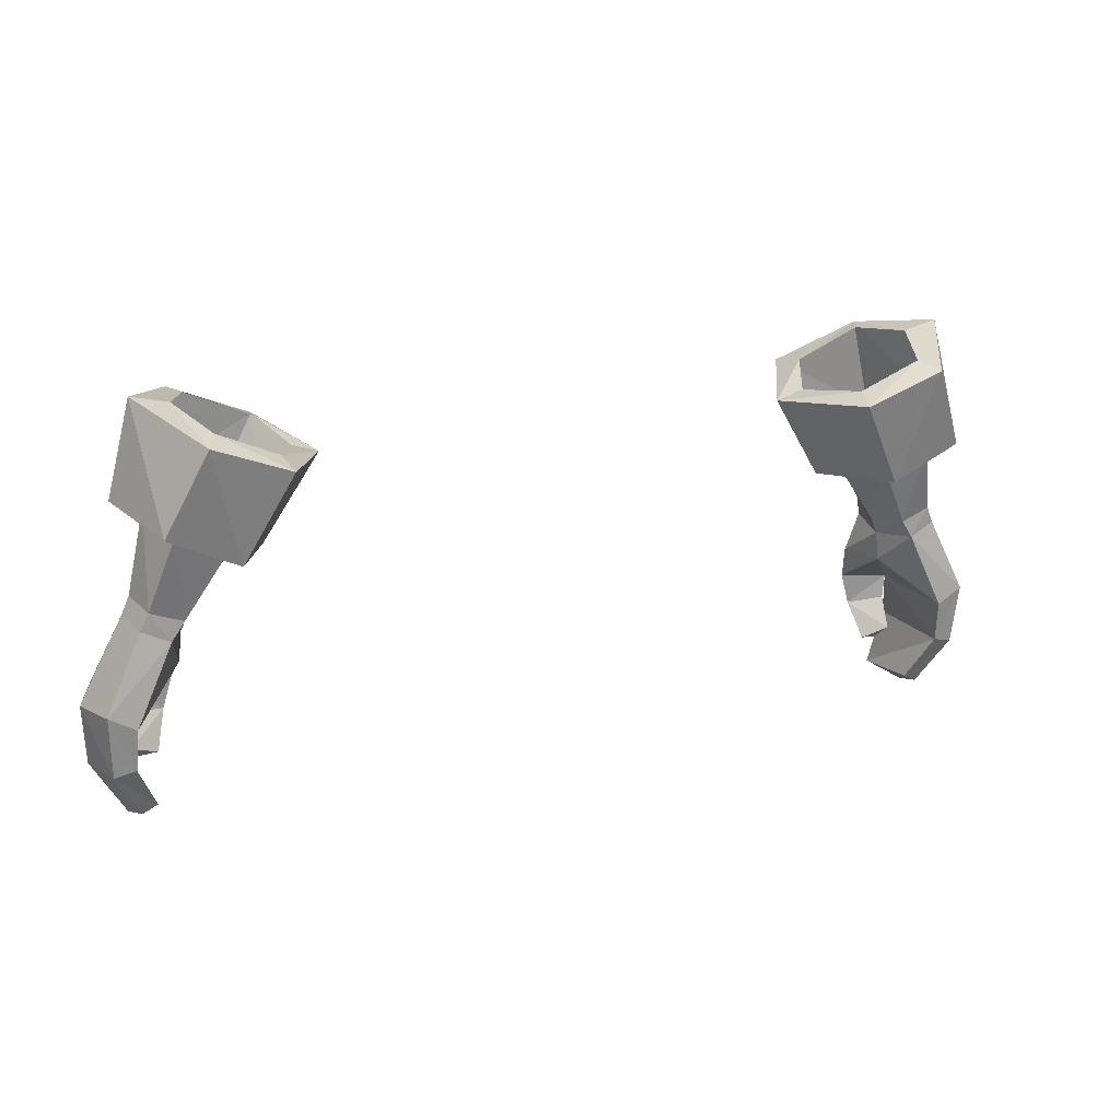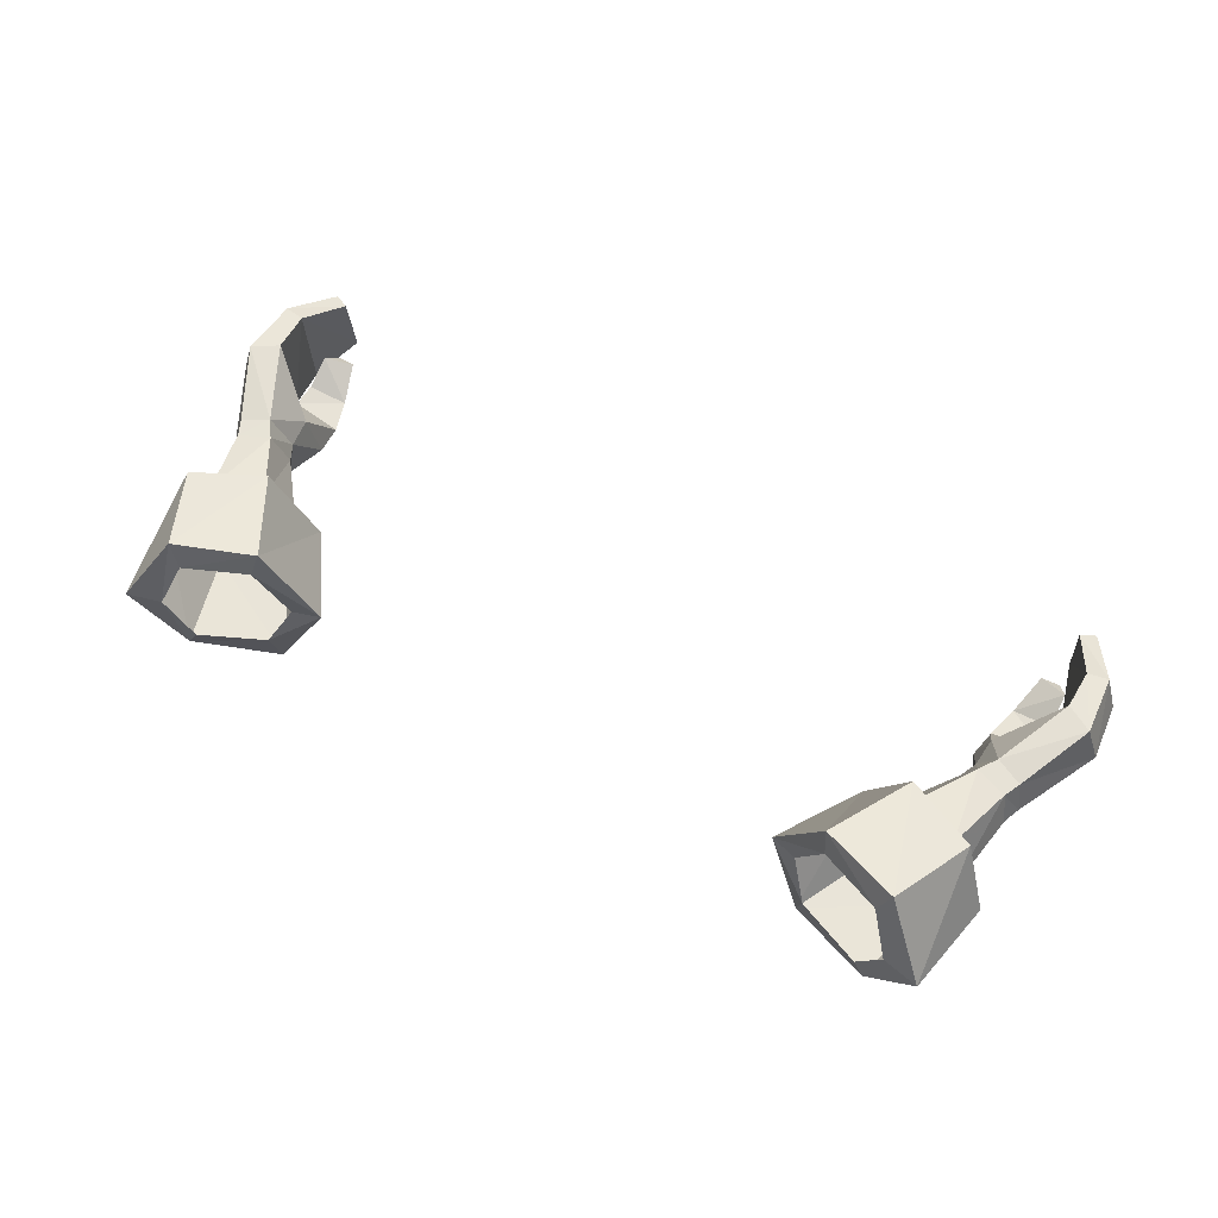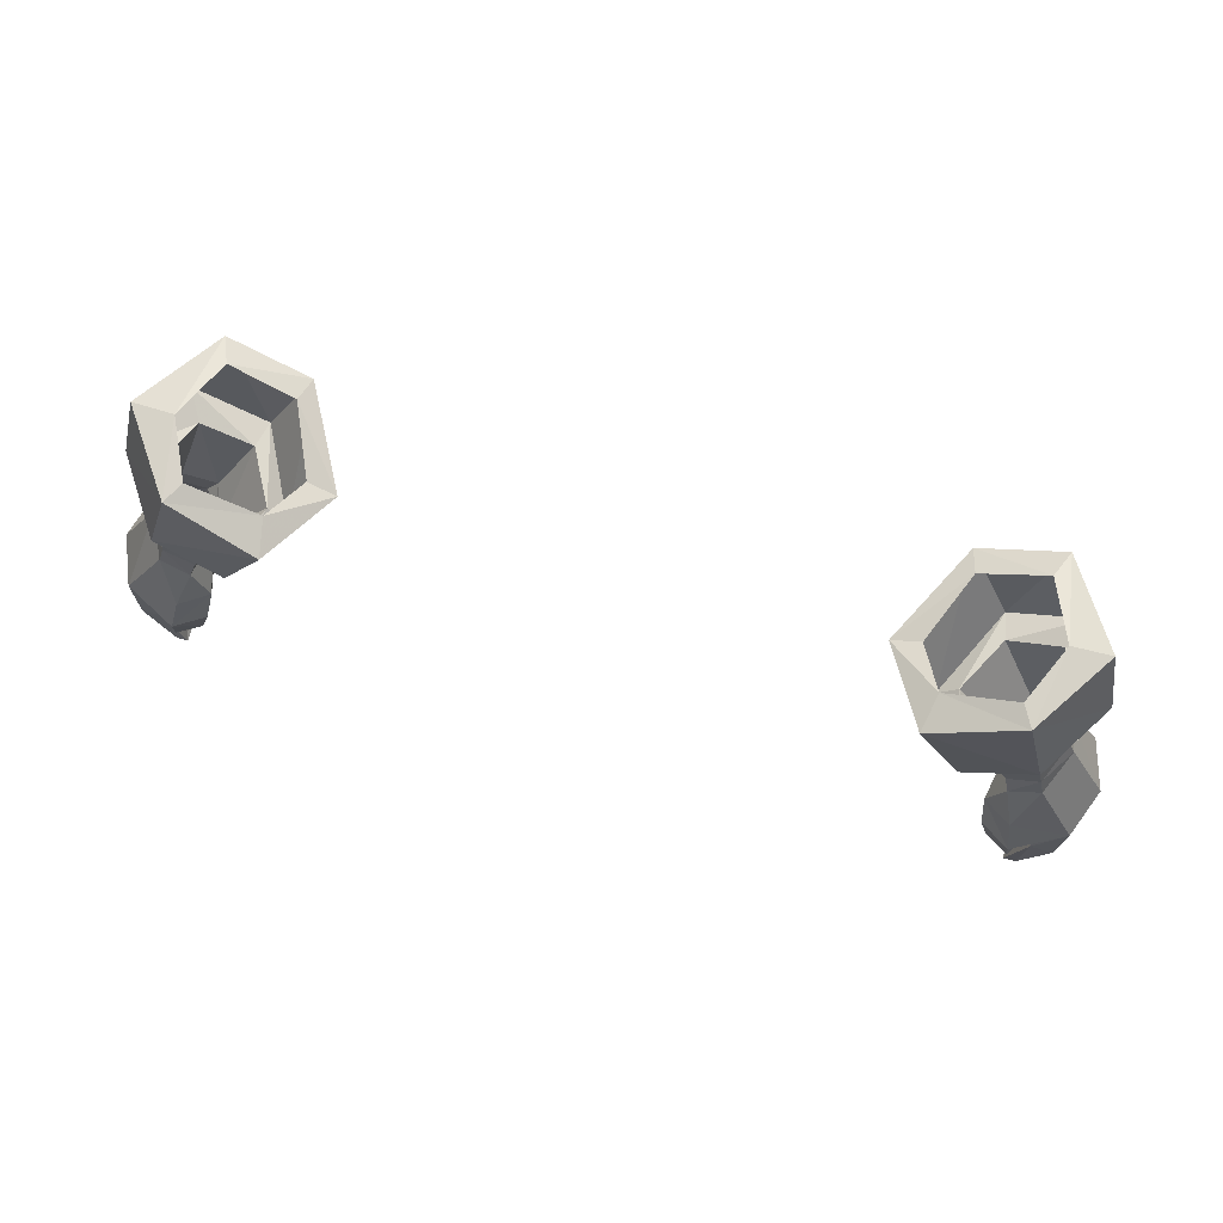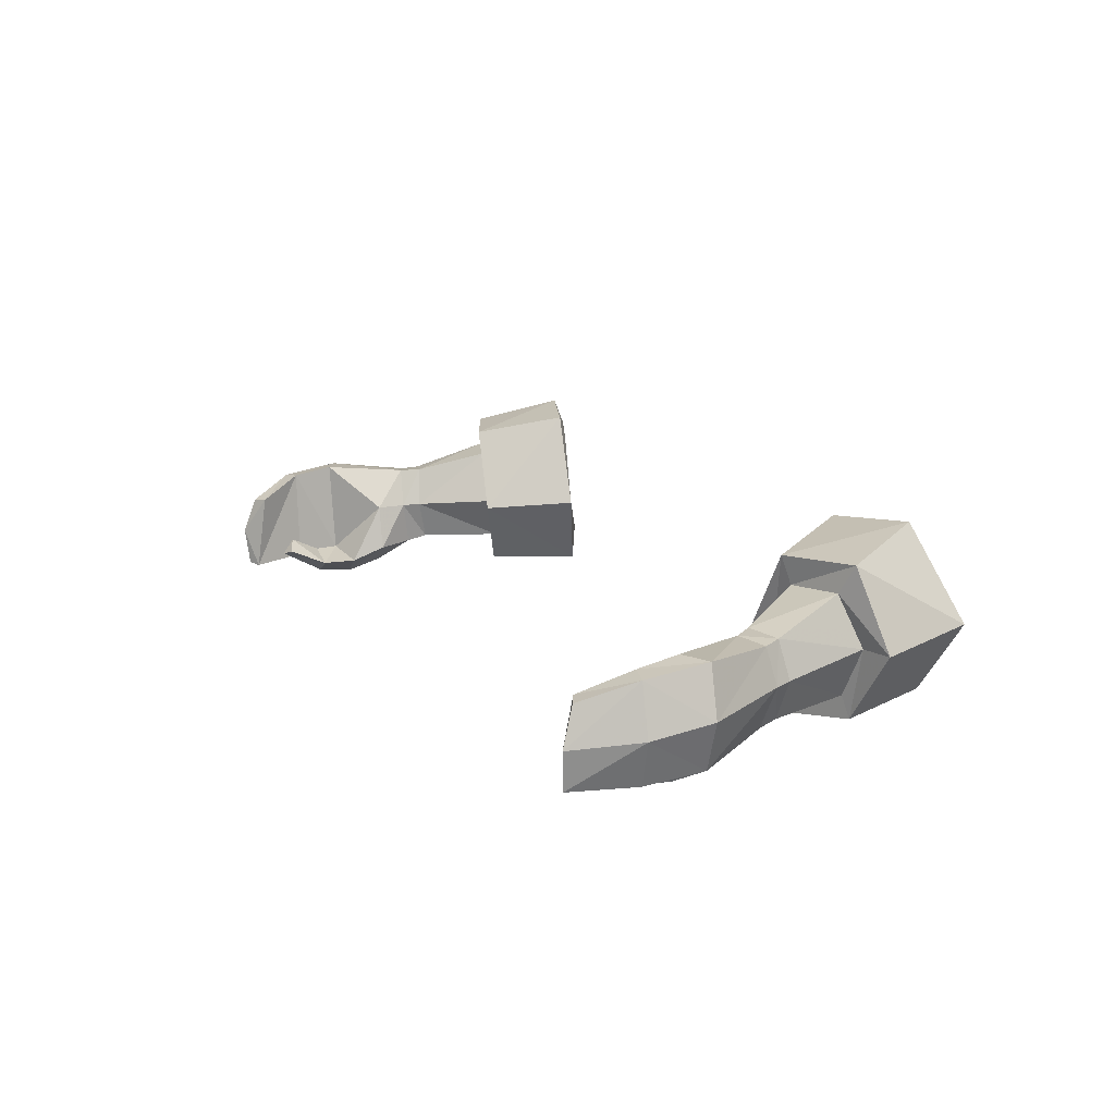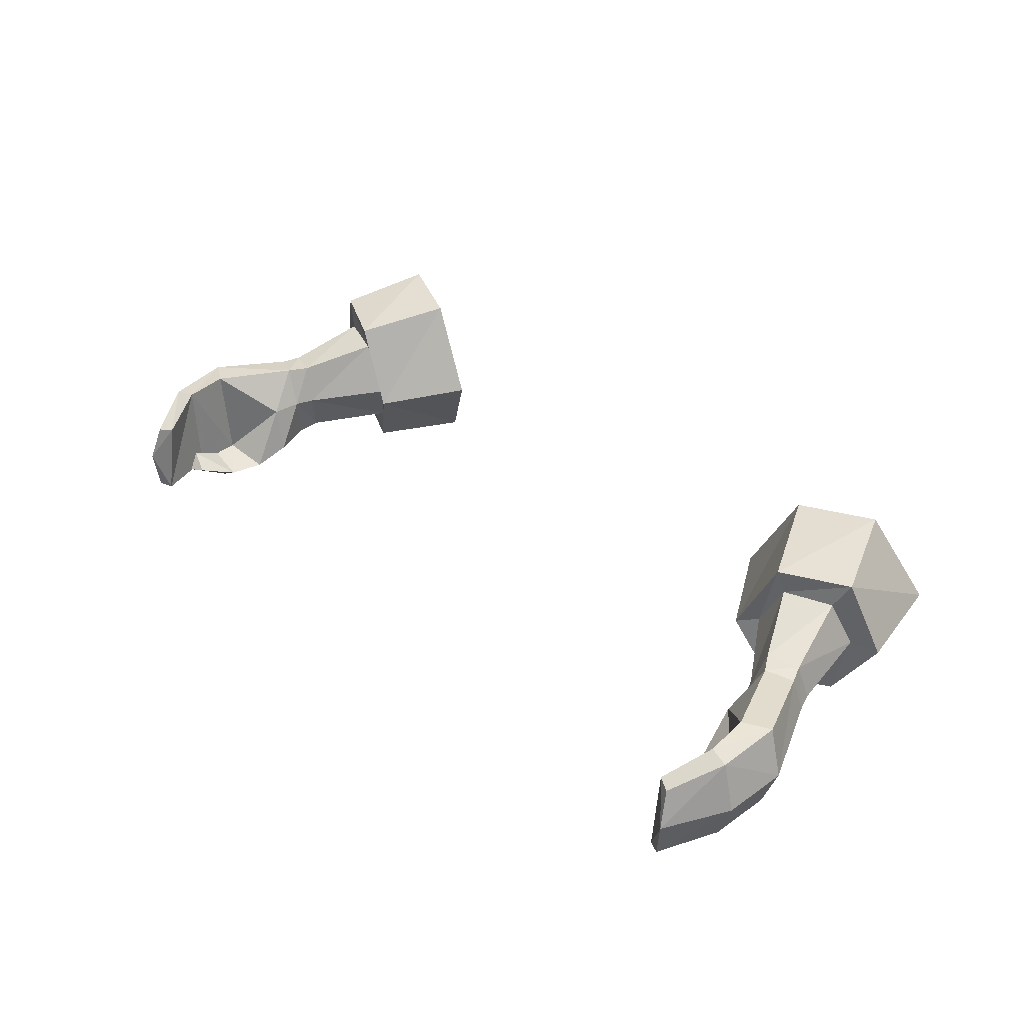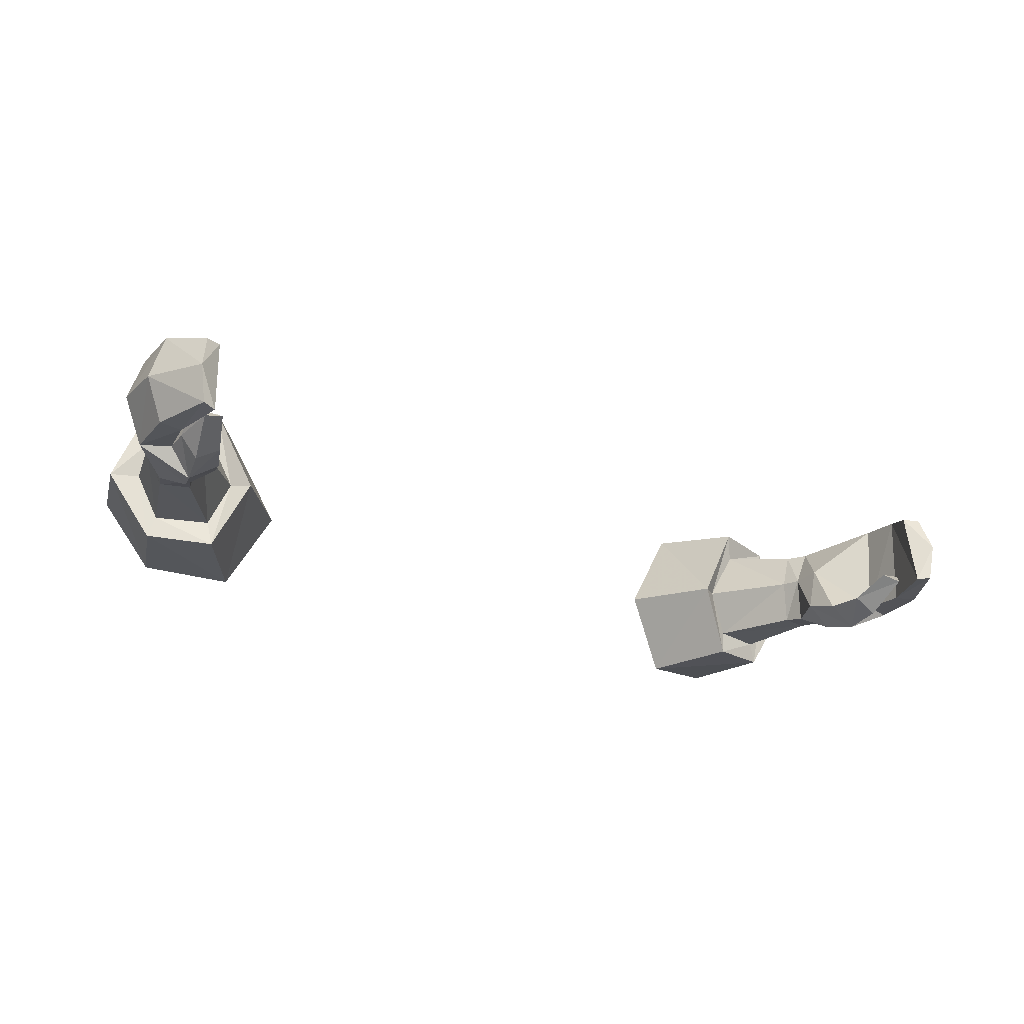
<metadata>
{"format":"obj","ext":"obj","renderer":"f3d","projection":"perspective","resolution":1024,"background":"white","views":[{"elev":18.2,"azim":156.3,"up":"+Z"},{"elev":62.1,"azim":28.0,"up":"+Y"},{"elev":73.0,"azim":15.3,"up":"+Z"},{"elev":14.3,"azim":-116.2,"up":"+Y"},{"elev":35.7,"azim":-132.8,"up":"+Y"},{"elev":-27.8,"azim":153.4,"up":"+Y"}]}
</metadata>
<code>
g priest_glove_male_39100
v 18.94 1.763 50.19
v 17.56 1.653 49.68
v 17.84 1.398 48.73
v 19.2 1.582 49.26
v 19.31 5.352 49.98
v 19.74 3.613 50.31
v 20.08 3.566 49.48
v 19.69 5.238 49.16
v 17.58 3.553 48.37
v 17.19 3.617 49.19
v 17.81 5.489 49.46
v 18.41 5.422 48.58
v 17.58 3.553 48.37
v 17.19 3.617 49.19
v 20.13 5.614 44.88
v 17.72 3.527 46.96
v 21.39 5.558 45.59
v 21.2 1.017 45.59
v 22.11 3.309 45.47
v 18.79 -0.222 45.43
v 18.44 0.3792 47.16
v 17.19 1.302 46.9
v 17.19 1.302 46.9
v 19.84 1.015 45.03
v 17.47 0.6678 45.27
v 17.47 0.6678 45.27
v 18.99 -0.04813 43.77
v 19.75 1.011 43.86
v 17.92 0.5999 43.68
v 19.84 1.015 45.03
v 19.75 1.011 43.86
v 18.44 1.336 41.91
v 19.74 1.712 42.4
v 19.31 1.061 41.73
v 19.31 1.061 41.73
v 19.74 1.712 42.4
v 20.23 5.298 42.89
v 21.22 5.174 42.65
v 21.88 2.89 42.58
v 19.21 4.287 40.7
v 19.91 4.189 40.32
v 20.19 2.429 39.75
v 20.01 0.741 42.94
v 21.06 0.7725 42.76
v 19.3 0.5472 40.22
v 19.9 0.62 39.92
v 19.3 0.5472 40.22
v 20.01 0.741 42.94
v 19.91 4.189 40.32
v 20.19 2.429 39.75
v 19.9 0.62 39.92
v 17.92 0.5999 43.68
v 18.44 1.336 41.91
v 13.57 8.649 56.37
v 13.85 7.468 56.83
v 16.68 7.718 58.11
v 17.2 8.966 57.8
v 15.53 1.794 53.18
v 13.53 2.252 57.29
v 12.53 4.36 56.36
v 11.24 4.22 55.92
v 11.24 4.22 55.92
v 12.53 4.36 56.36
v 17.74 4.87 58.87
v 19.45 4.789 59.26
v 17.11 1.321 58.7
v 16.59 2.315 58.64
v 13.19 0.5609 56.99
v 13.79 3.789 51.94
v 13.79 3.789 51.94
v 15.3 0.537 52.99
v 18.32 0.9314 54.3
v 20.43 4.208 54.74
v 19 7.893 53.87
v 15.75 7.779 52.31
v 14.62 3.967 52.72
v 14.62 3.967 52.72
v 15.97 6.482 52.69
v 18 1.94 54.09
v 19.04 4.225 54.36
v 18.29 6.568 53.51
v -19.07 1.763 50.19
v -17.97 1.398 48.73
v -17.69 1.653 49.68
v -19.33 1.582 49.26
v -19.44 5.352 49.98
v -20.21 3.566 49.48
v -19.87 3.613 50.31
v -19.82 5.238 49.16
v -17.7 3.553 48.37
v -17.32 3.617 49.19
v -17.94 5.489 49.46
v -17.7 3.553 48.37
v -18.54 5.422 48.58
v -17.32 3.617 49.19
v -20.26 5.614 44.88
v -17.85 3.527 46.96
v -21.52 5.558 45.59
v -21.33 1.017 45.59
v -22.24 3.309 45.47
v -18.92 -0.222 45.43
v -18.57 0.3792 47.16
v -17.32 1.302 46.9
v -17.32 1.302 46.9
v -19.97 1.015 45.03
v -17.59 0.6677 45.27
v -17.59 0.6677 45.27
v -19.87 1.011 43.86
v -19.12 -0.04817 43.77
v -18.05 0.5999 43.68
v -19.97 1.015 45.03
v -19.87 1.011 43.86
v -18.57 1.336 41.91
v -19.44 1.061 41.73
v -19.86 1.712 42.4
v -19.44 1.061 41.73
v -19.86 1.712 42.4
v -20.35 5.298 42.89
v -21.35 5.174 42.65
v -22 2.89 42.58
v -19.34 4.287 40.7
v -20.04 4.189 40.32
v -20.32 2.429 39.75
v -20.14 0.7409 42.94
v -21.19 0.7724 42.76
v -20.03 0.62 39.92
v -19.42 0.5472 40.22
v -19.42 0.5472 40.22
v -20.14 0.7409 42.94
v -20.32 2.429 39.75
v -20.04 4.189 40.32
v -20.03 0.62 39.92
v -18.05 0.5999 43.68
v -18.57 1.336 41.91
v -13.7 8.649 56.37
v -16.81 7.718 58.11
v -13.98 7.468 56.83
v -17.33 8.966 57.8
v -15.66 1.794 53.18
v -13.65 2.252 57.29
v -11.37 4.22 55.92
v -12.66 4.36 56.36
v -11.37 4.22 55.92
v -12.66 4.36 56.36
v -17.87 4.87 58.87
v -19.58 4.789 59.26
v -17.24 1.321 58.7
v -16.72 2.315 58.64
v -13.32 0.5608 56.99
v -13.92 3.789 51.94
v -13.92 3.789 51.94
v -18.44 0.9313 54.3
v -15.43 0.537 52.99
v -20.56 4.208 54.74
v -19.13 7.893 53.87
v -15.88 7.779 52.31
v -14.74 3.967 52.72
v -16.1 6.481 52.69
v -14.74 3.967 52.72
v -18.13 1.94 54.09
v -19.17 4.225 54.36
v -18.42 6.568 53.51
f 1 2 3
f 3 4 1
f 5 6 7
f 7 8 5
f 9 3 2
f 2 10 9
f 1 4 7
f 7 6 1
f 11 12 13
f 13 14 11
f 5 8 12
f 12 11 5
f 15 16 12
f 17 15 12
f 12 8 17
f 18 19 7
f 7 4 18
f 20 18 21
f 21 4 3
f 21 3 22
f 22 3 9
f 16 23 13
f 24 18 20
f 23 16 25
f 22 26 20
f 20 21 22
f 20 27 28
f 28 24 20
f 29 25 30
f 30 31 29
f 32 33 34
f 28 27 35
f 35 36 28
f 33 32 29
f 29 31 33
f 37 15 17
f 17 38 37
f 38 17 19
f 19 39 38
f 40 37 38
f 38 41 40
f 38 39 42
f 42 41 38
f 16 15 30
f 18 24 43
f 43 44 18
f 43 45 46
f 46 44 43
f 46 42 39
f 39 44 46
f 37 40 47
f 47 48 37
f 39 19 18
f 18 44 39
f 30 15 37
f 37 48 30
f 25 16 30
f 40 49 50
f 50 47 40
f 13 12 16
f 47 50 51
f 35 27 52
f 52 53 35
f 20 26 52
f 52 27 20
f 18 4 21
f 54 55 56
f 56 57 54
f 10 2 58
f 59 60 61
f 62 63 55
f 55 54 62
f 57 56 64
f 64 65 57
f 66 67 59
f 59 68 66
f 67 66 64
f 8 7 19
f 19 17 8
f 59 61 68
f 69 62 54
f 68 61 70
f 68 71 72
f 72 66 68
f 72 73 66
f 66 65 64
f 66 73 65
f 65 73 74
f 74 57 65
f 57 74 75
f 75 54 57
f 54 75 69
f 71 76 58
f 14 77 78
f 58 76 10
f 58 2 1
f 1 79 58
f 1 6 79
f 79 6 80
f 80 6 5
f 5 81 80
f 81 5 11
f 11 78 81
f 78 11 14
f 68 70 71
f 77 69 75
f 71 70 76
f 71 58 79
f 79 72 71
f 79 80 72
f 72 80 73
f 73 80 81
f 81 74 73
f 74 81 78
f 78 75 74
f 75 78 77
f 82 83 84
f 83 82 85
f 86 87 88
f 87 86 89
f 90 84 83
f 84 90 91
f 82 87 85
f 87 82 88
f 92 93 94
f 93 92 95
f 86 94 89
f 94 86 92
f 96 94 97
f 98 94 96
f 94 98 89
f 99 87 100
f 87 99 85
f 101 102 99
f 102 83 85
f 102 103 83
f 103 90 83
f 97 93 104
f 105 101 99
f 104 106 97
f 103 101 107
f 101 103 102
f 101 108 109
f 108 101 105
f 110 111 106
f 111 110 112
f 113 114 115
f 108 116 109
f 116 108 117
f 115 110 113
f 110 115 112
f 118 98 96
f 98 118 119
f 119 100 98
f 100 119 120
f 121 119 118
f 119 121 122
f 119 123 120
f 123 119 122
f 97 111 96
f 99 124 105
f 124 99 125
f 124 126 127
f 126 124 125
f 126 120 123
f 120 126 125
f 118 128 121
f 128 118 129
f 120 99 100
f 99 120 125
f 111 118 96
f 118 111 129
f 106 111 97
f 121 130 131
f 130 121 128
f 93 97 94
f 128 132 130
f 116 133 109
f 133 116 134
f 101 133 107
f 133 101 109
f 99 102 85
f 135 136 137
f 136 135 138
f 91 139 84
f 140 141 142
f 143 137 144
f 137 143 135
f 138 145 136
f 145 138 146
f 147 140 148
f 140 147 149
f 148 145 147
f 89 100 87
f 100 89 98
f 140 149 141
f 150 135 143
f 149 151 141
f 149 152 153
f 152 149 147
f 152 147 154
f 147 145 146
f 147 146 154
f 146 155 154
f 155 146 138
f 138 156 155
f 156 138 135
f 135 150 156
f 153 139 157
f 95 158 159
f 139 91 157
f 139 82 84
f 82 139 160
f 82 160 88
f 160 161 88
f 161 86 88
f 86 161 162
f 162 92 86
f 92 162 158
f 158 95 92
f 149 153 151
f 159 156 150
f 153 157 151
f 153 160 139
f 160 153 152
f 160 152 161
f 152 154 161
f 154 162 161
f 162 154 155
f 155 158 162
f 158 155 156
f 156 159 158

</code>
